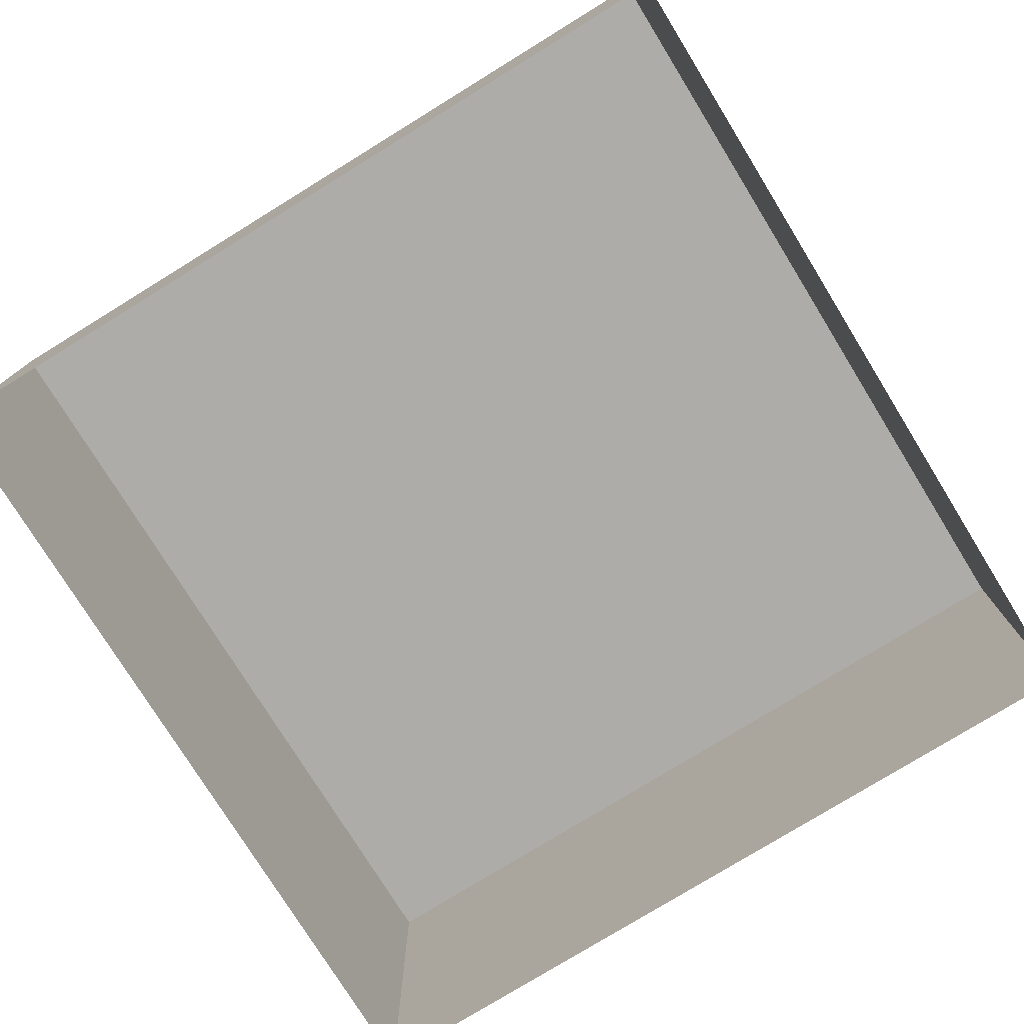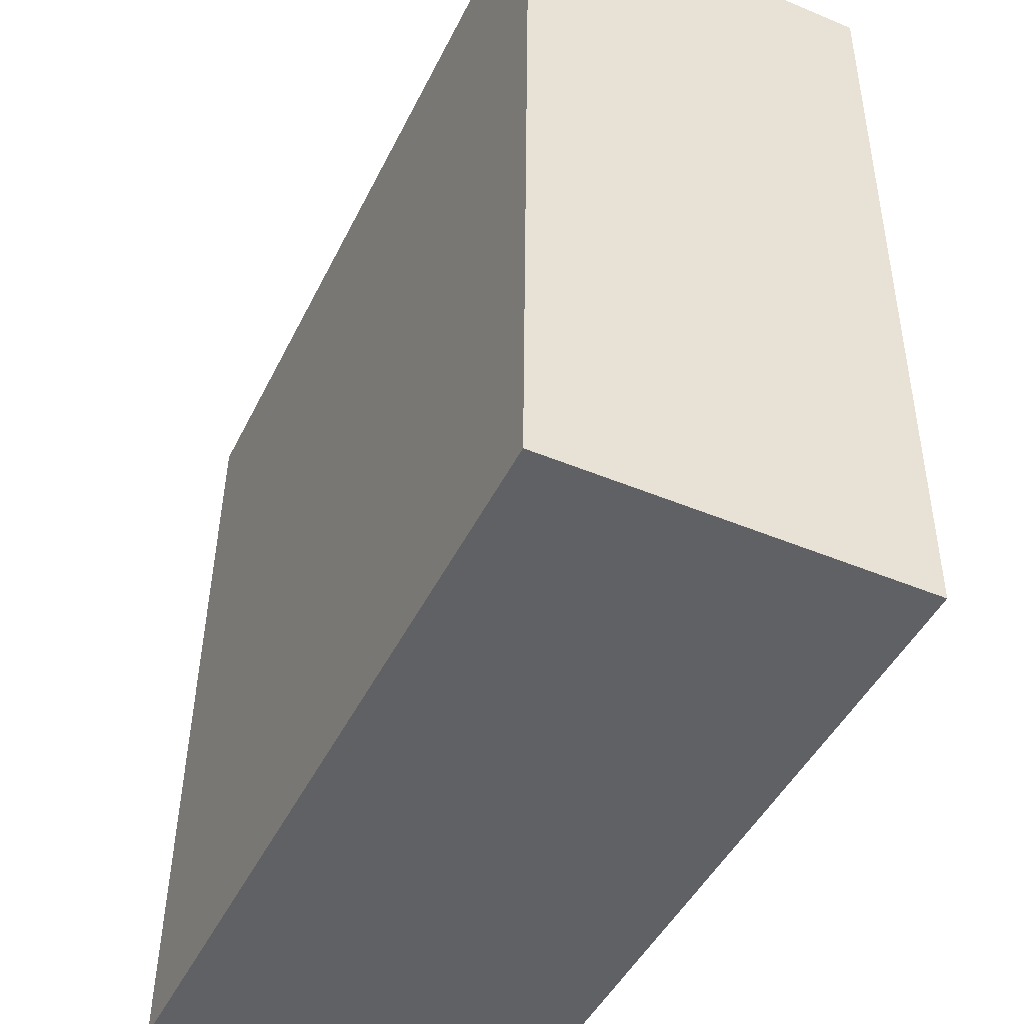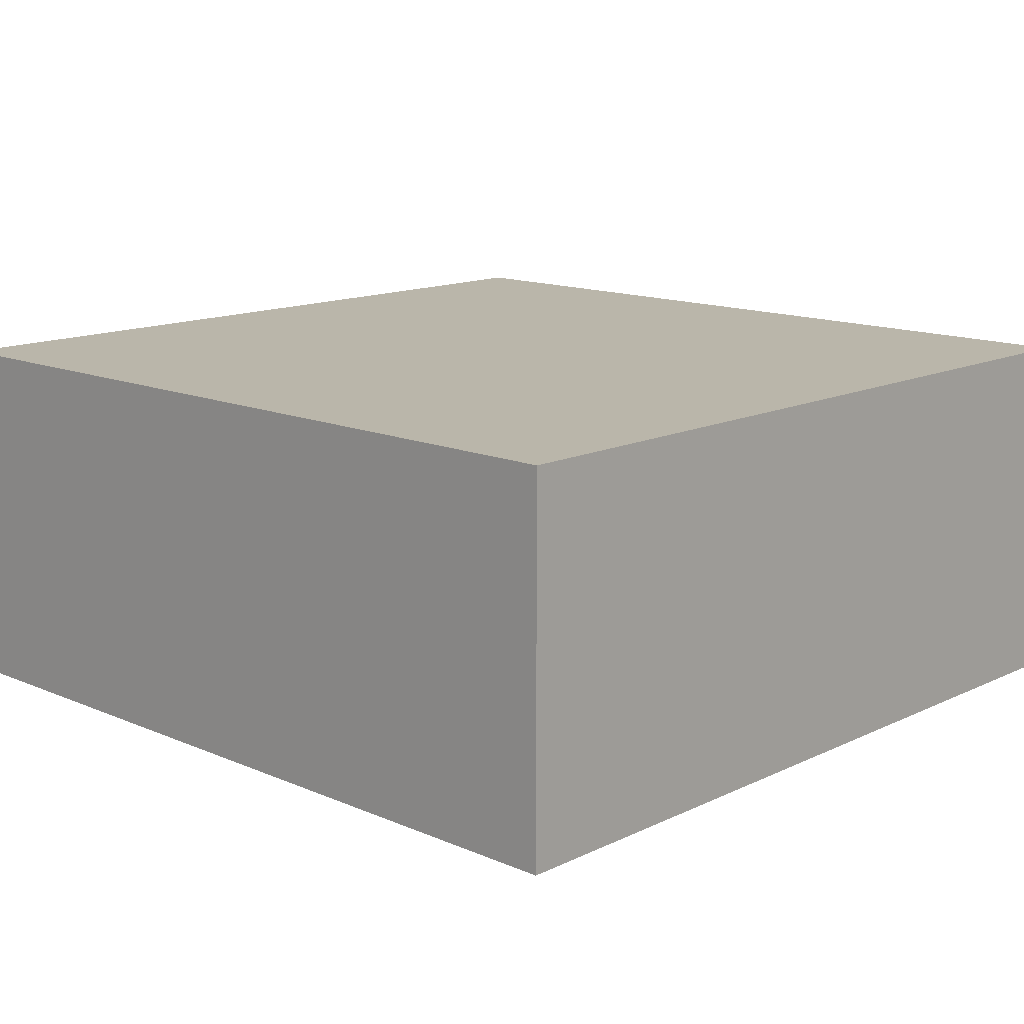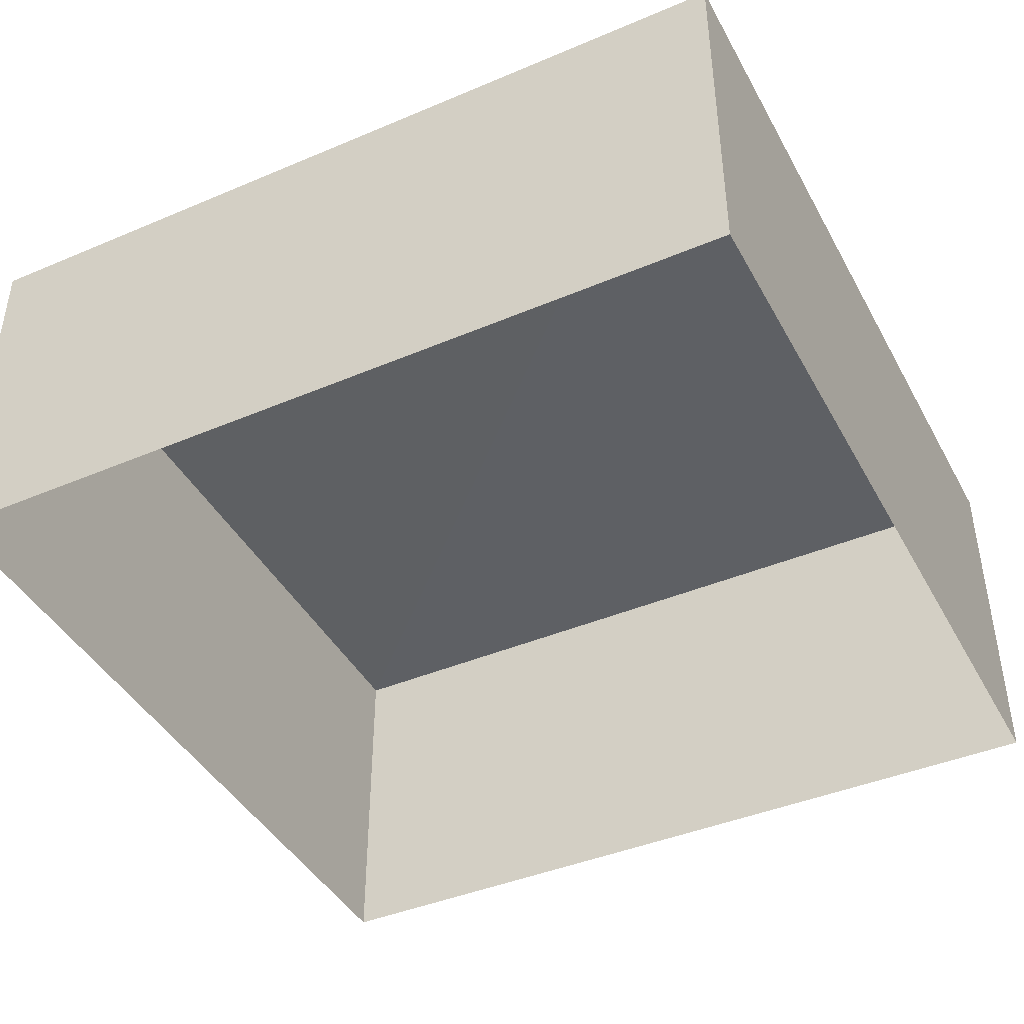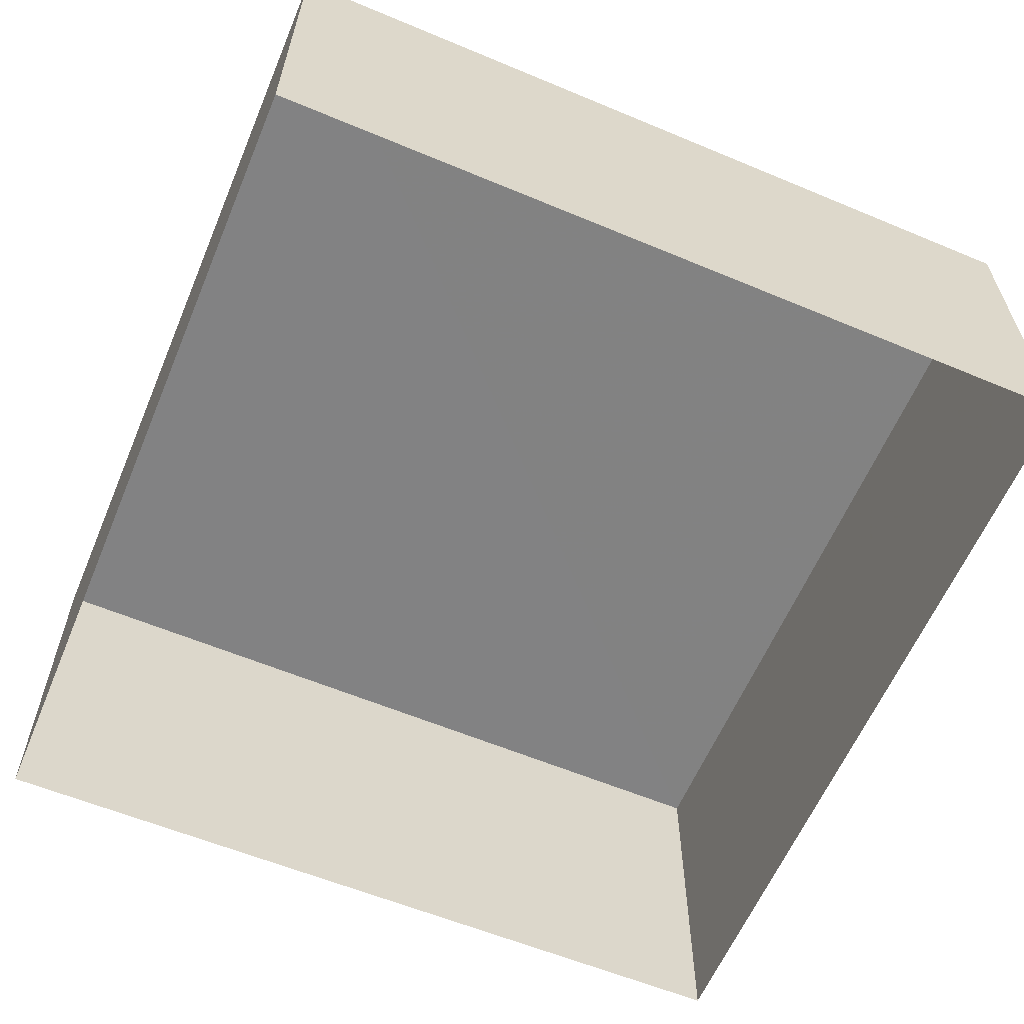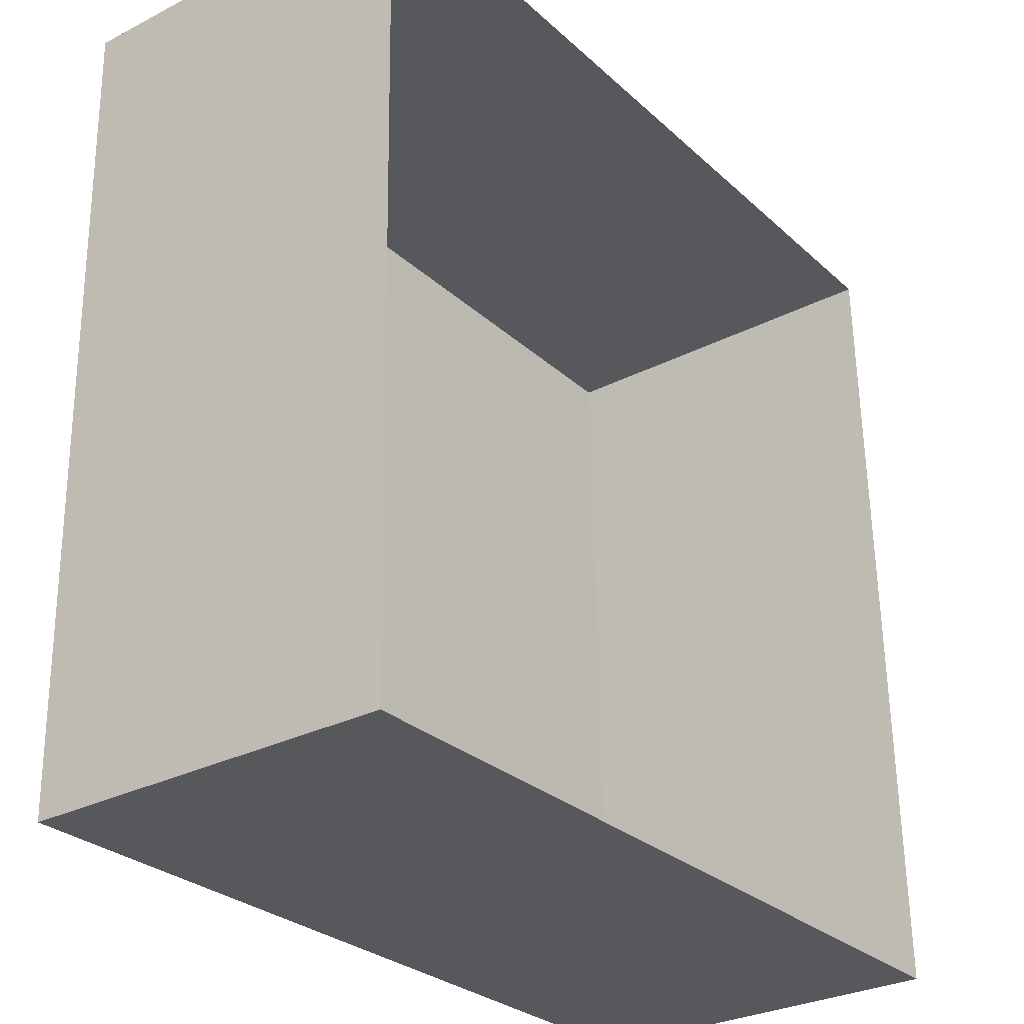
<metadata>
{"format":"obj","ext":"obj","renderer":"f3d","projection":"perspective","resolution":1024,"background":"white","views":[{"elev":-76.7,"azim":-59.6,"up":"+Z"},{"elev":-47.8,"azim":64.8,"up":"+Y"},{"elev":13.8,"azim":42.2,"up":"+Z"},{"elev":-42.8,"azim":25.4,"up":"+Z"},{"elev":-60.8,"azim":65.8,"up":"+Z"},{"elev":-29.8,"azim":126.8,"up":"+Y"}]}
</metadata>
<code>
v -3.16e+05 4.058e+04 3.949
v -3.16e+05 4.058e+04 3.953
v -3.16e+05 4.058e+04 3.95
v -3.16e+05 4.058e+04 3.951
v -3.16e+05 4.058e+04 6.288
v -3.16e+05 4.058e+04 6.284
v -3.16e+05 4.058e+04 6.285
v -3.16e+05 4.058e+04 6.286
f 1 2 3
f 1 4 2
f 5 6 7
f 5 8 6
f 5 2 4
f 8 5 4
f 8 4 1
f 6 8 1
f 7 1 3
f 7 6 1
f 5 3 2
f 5 7 3

</code>
